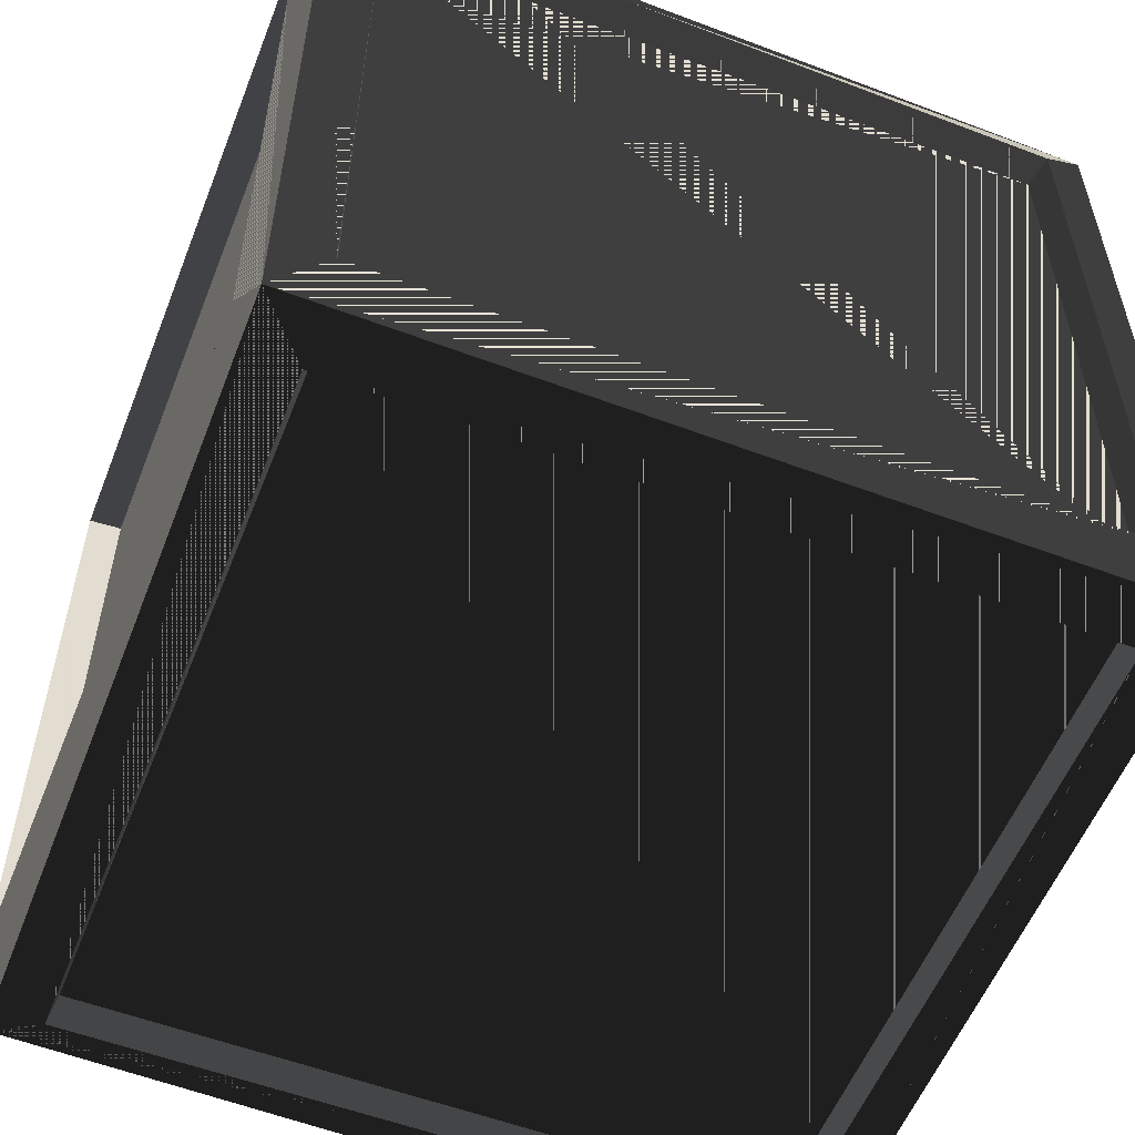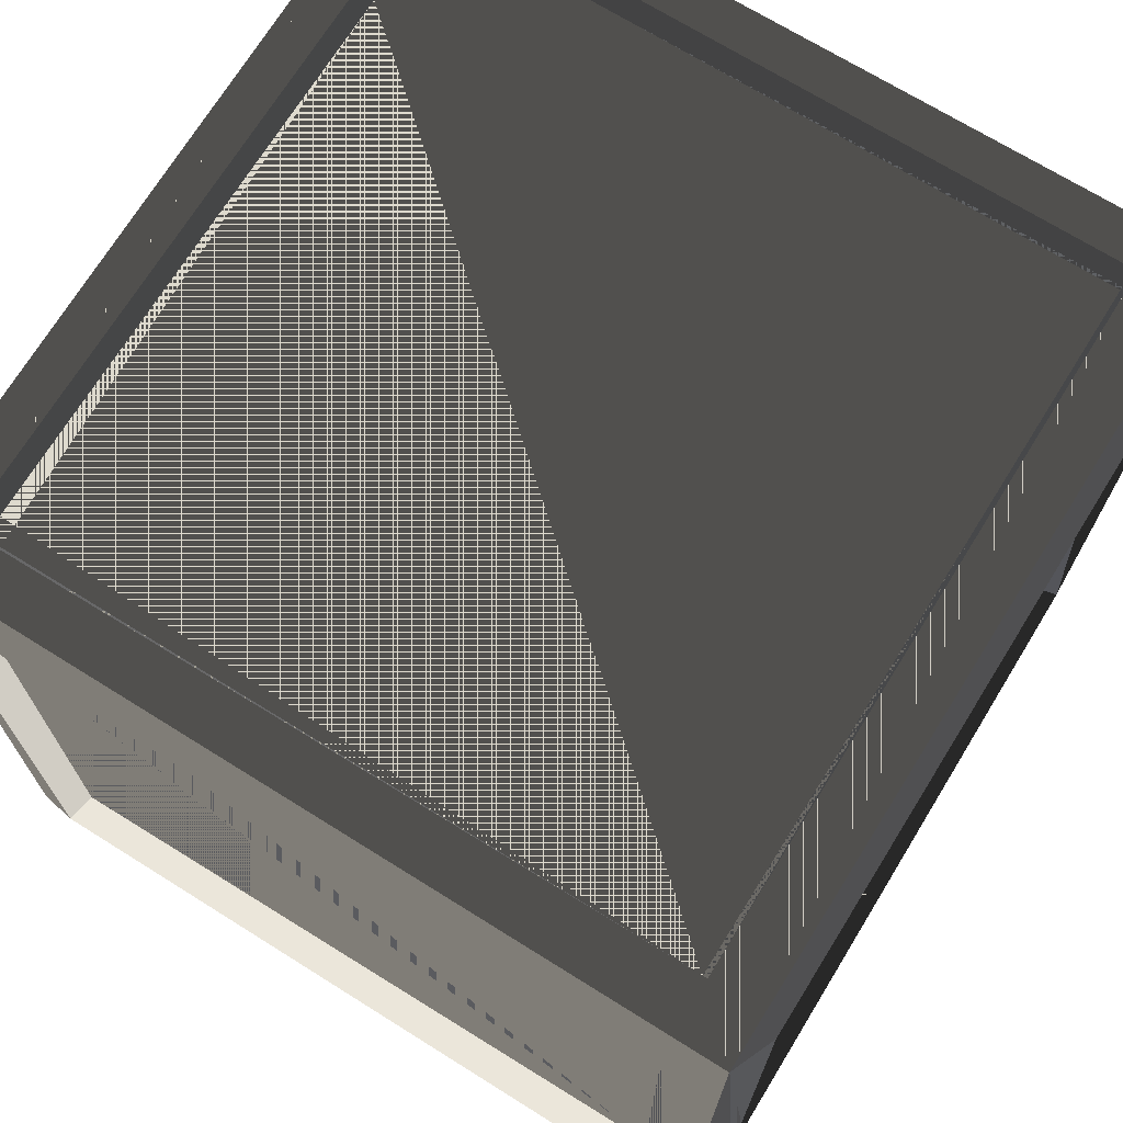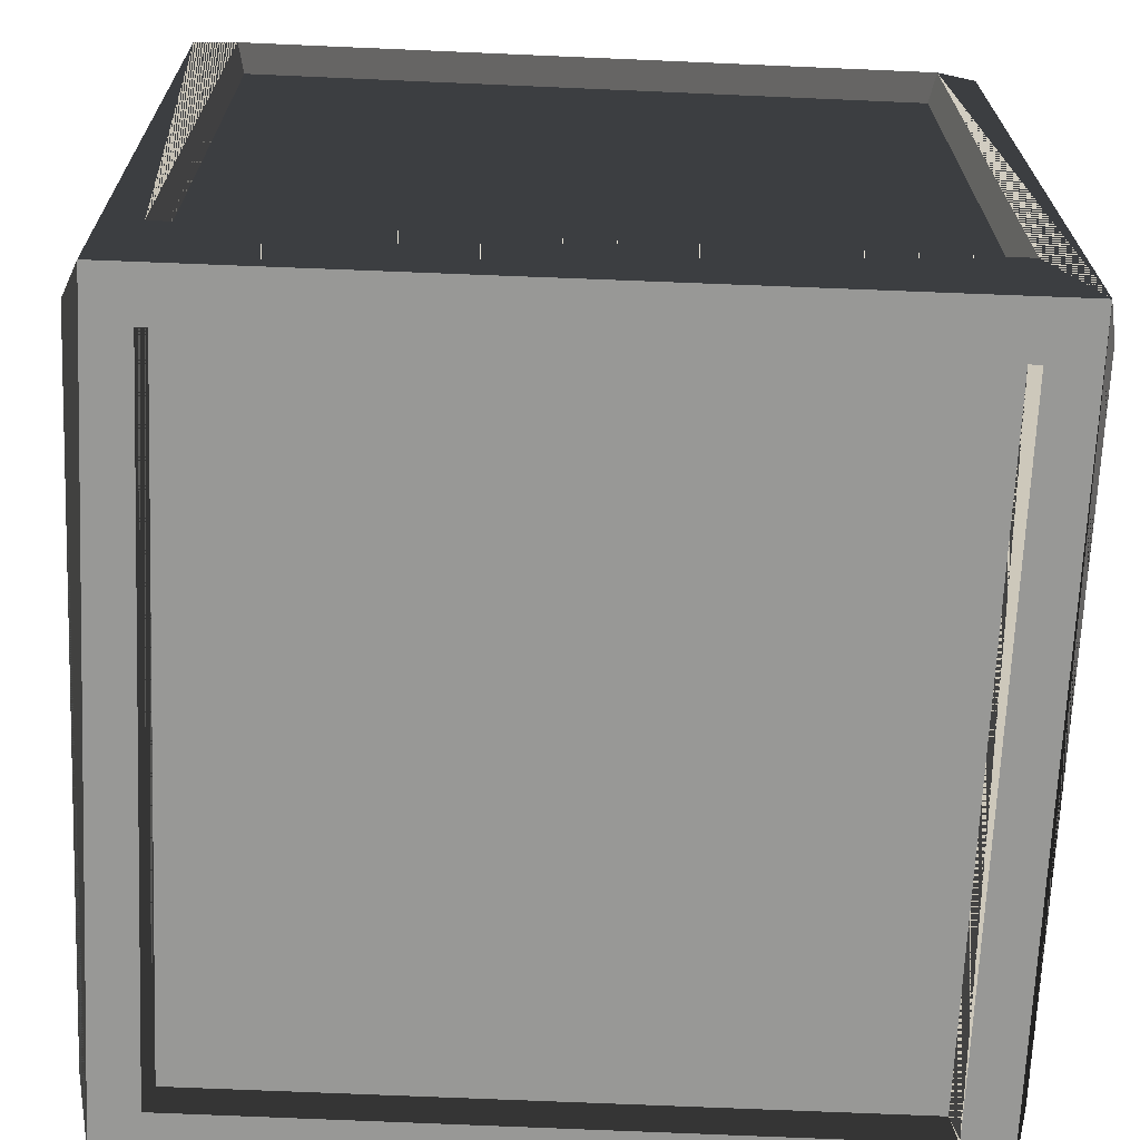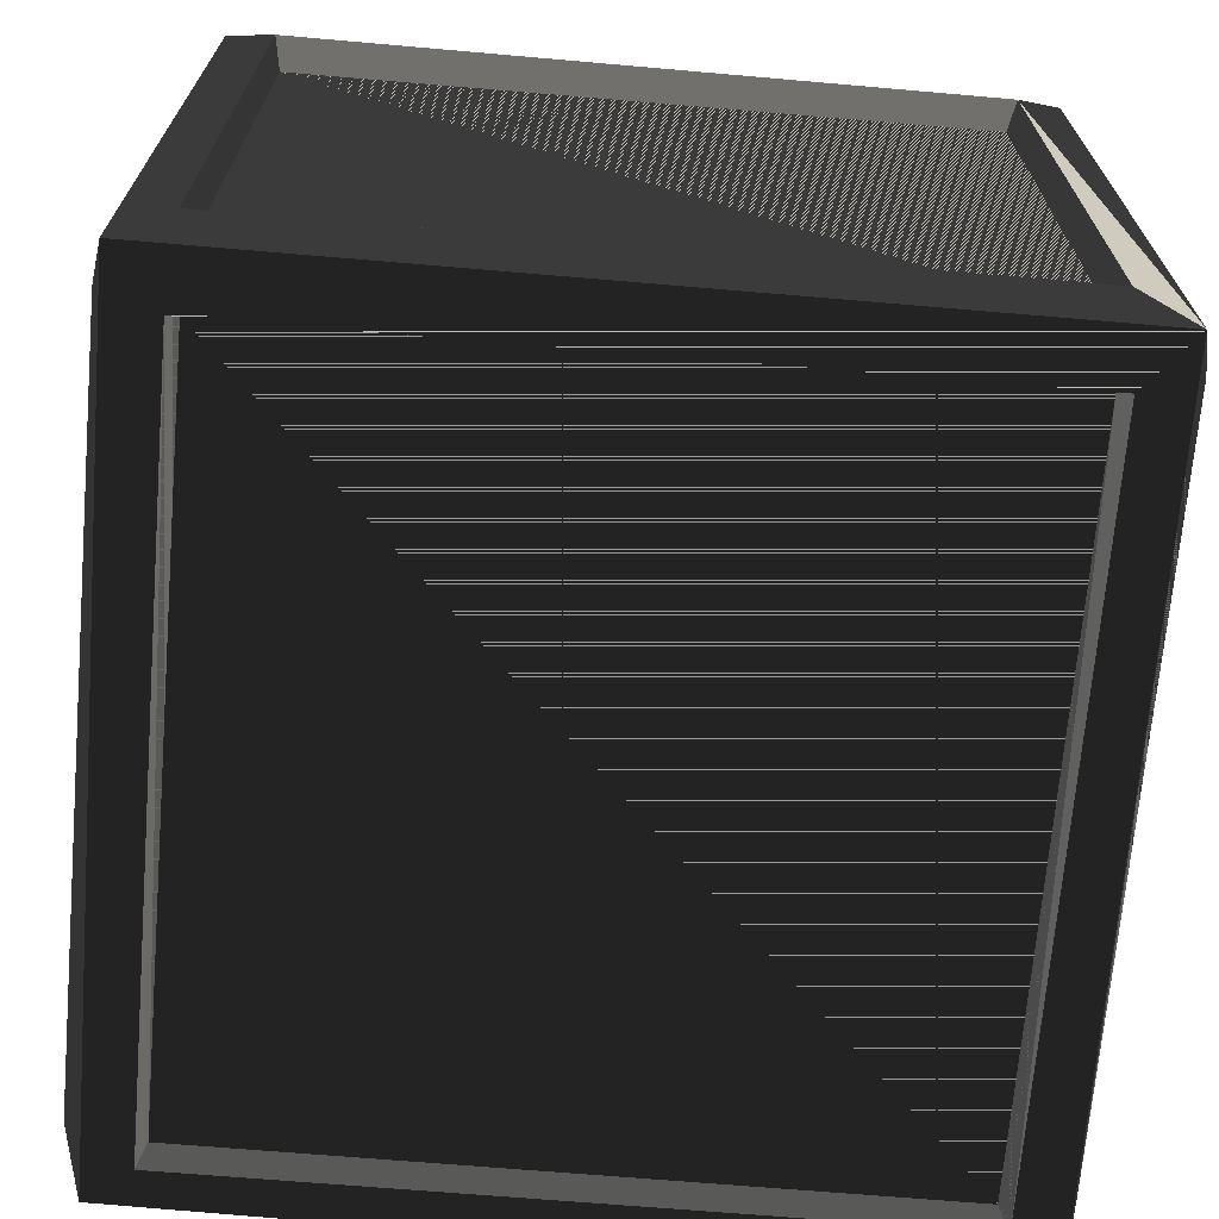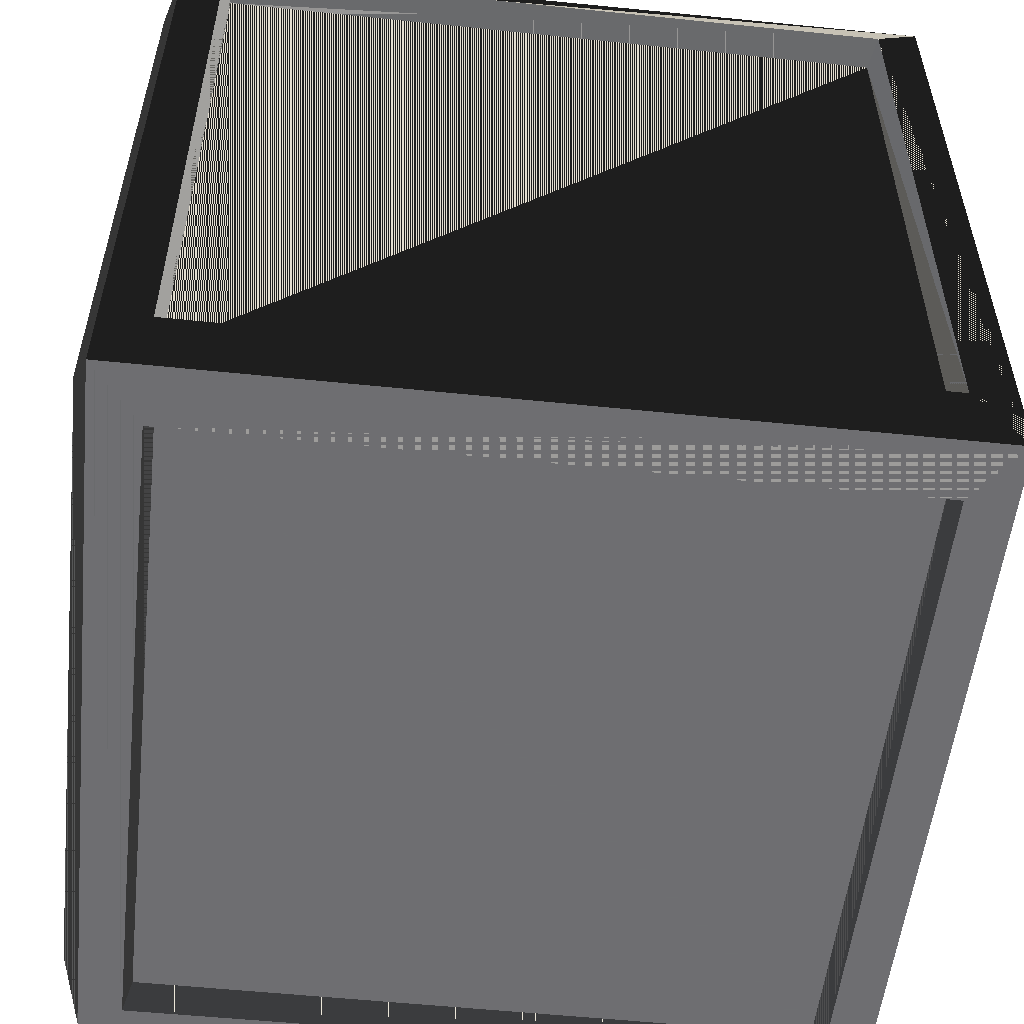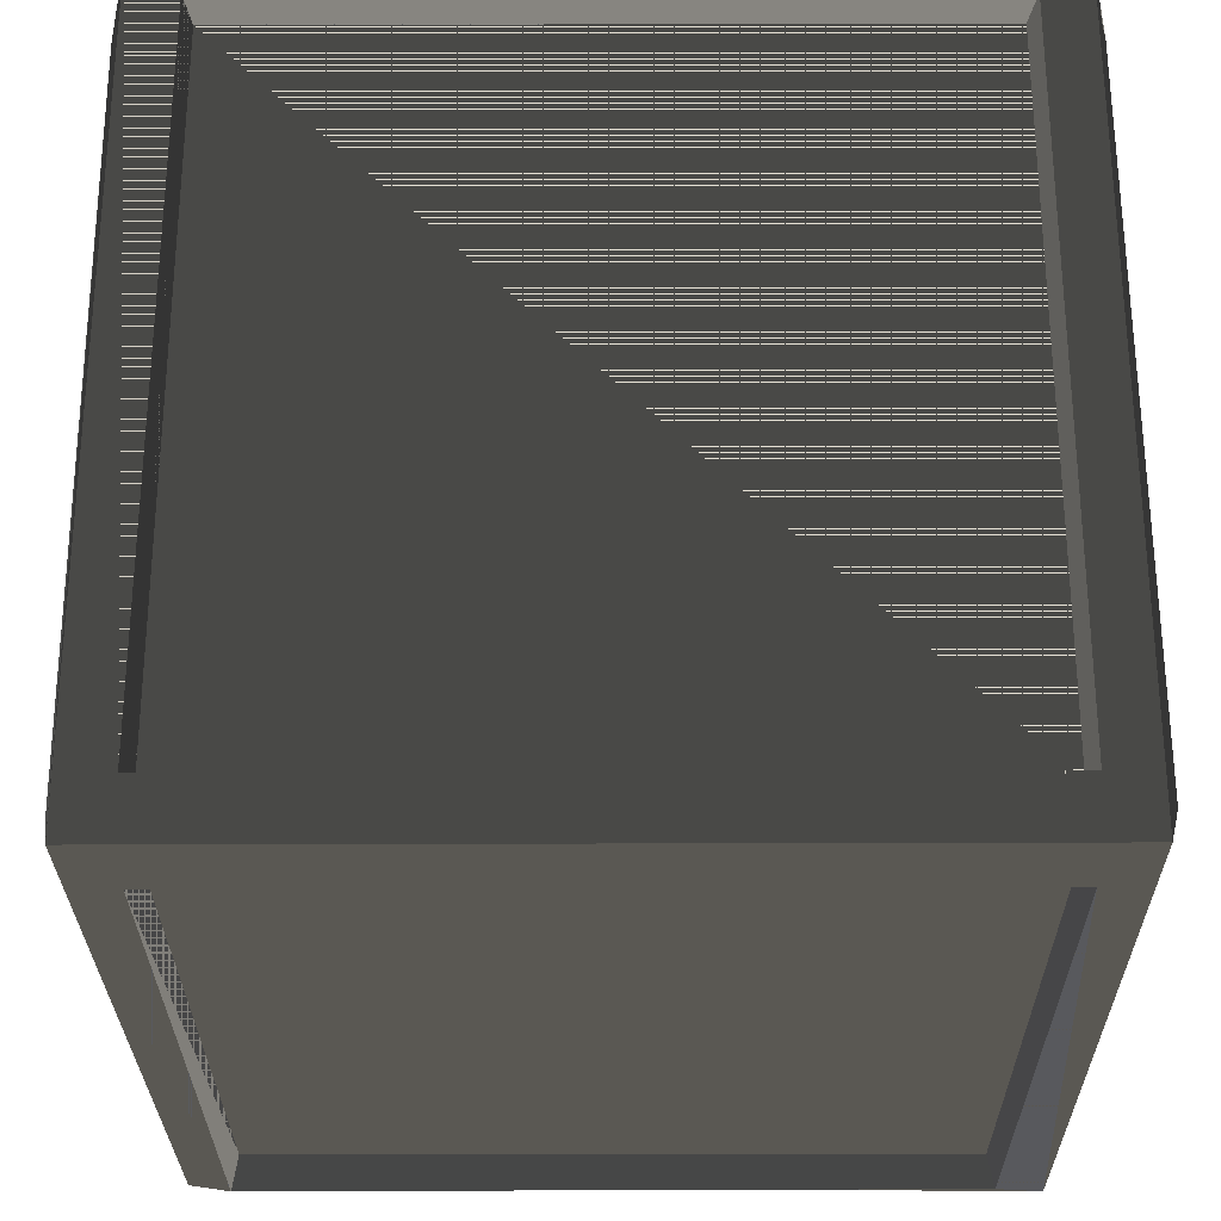
<metadata>
{"format":"obj","ext":"obj","renderer":"f3d","projection":"perspective","resolution":1024,"background":"white","views":[{"elev":-56.2,"azim":68.5,"up":"+Z"},{"elev":71.1,"azim":-58.2,"up":"+Z"},{"elev":-68.4,"azim":-92.5,"up":"+Y"},{"elev":-69.6,"azim":85.2,"up":"+Z"},{"elev":-54.4,"azim":-6.3,"up":"+Y"},{"elev":-28.0,"azim":90.2,"up":"+Z"}]}
</metadata>
<code>
v  -20.62 2 20.62
v  -20.62 2 -20.62
v  20.6 1.97 -20.6
v  20.62 2 20.62
v  -20.6 48.03 20.6
v  20.6 48.03 20.6
v  20.6 48.03 -20.6
v  -20.6 48.03 -20.6
v  -20.62 4.377 23
v  20.62 4.377 23
v  20.6 45.6 23.03
v  -20.6 45.6 23.03
v  23 4.377 20.62
v  23.03 4.399 -20.6
v  23.03 45.6 -20.6
v  23.03 45.6 20.6
v  20.6 4.399 -23.03
v  -20.62 4.377 -23
v  -20.6 45.6 -23.03
v  20.6 45.6 -23.03
v  -23 4.377 -20.62
v  -23 4.377 20.62
v  -23.03 45.6 20.6
v  -23.03 45.6 -20.6
v  -24.03 0.9748 24.03
v  -23.76 1.244 -23.76
v  -21 0.0021 -21
v  -21 0.0084 21
v  24.04 0.9576 -24.04
v  21.11 0.2711 -21.11
v  24.12 0.8769 24.12
v  21 0 21
v  -23.83 48.83 23.83
v  24 49 24
v  21.07 49.82 21.07
v  -21.08 49.81 21.08
v  23.97 48.97 -23.97
v  21.04 49.9 -21.04
v  -24.07 49.08 -24.07
v  -21.06 49.81 -21.06
v  21 4 25
v  -21 4 25
v  21.04 46.04 24.91
v  -21.07 46.07 24.83
v  24.9 3.957 -21.04
v  25 4 21
v  24.9 46.04 -21.04
v  24.83 46.07 21.07
v  -21 4 -25
v  21.06 3.938 -24.85
v  -21.03 46.04 -24.89
v  21.07 46.07 -24.82
v  -25 4 21
v  -25 4 -21
v  -24.82 46.07 21.07
v  -24.82 46.06 -21.05
o Box001
g Box001
f 1 2 3
f 3 4 1
f 5 6 7
f 7 8 5
f 9 10 11
f 11 12 9
f 13 14 15
f 15 16 13
f 17 18 19
f 19 20 17
f 21 22 23
f 23 24 21
f 25 26 27
f 27 28 25
f 26 29 30
f 30 27 26
f 29 31 32
f 32 30 29
f 31 25 28
f 28 32 31
f 33 34 35
f 35 36 33
f 34 37 38
f 38 35 34
f 37 39 40
f 40 38 37
f 39 33 36
f 36 40 39
f 25 31 41
f 41 42 25
f 31 34 43
f 43 41 31
f 34 33 44
f 44 43 34
f 33 25 42
f 42 44 33
f 31 29 45
f 45 46 31
f 29 37 47
f 47 45 29
f 37 34 48
f 48 47 37
f 34 31 46
f 46 48 34
f 29 26 49
f 49 50 29
f 26 39 51
f 51 49 26
f 39 37 52
f 52 51 39
f 37 29 50
f 50 52 37
f 26 25 53
f 53 54 26
f 25 33 55
f 55 53 25
f 33 39 56
f 56 55 33
f 39 26 54
f 54 56 39
f 28 27 2
f 2 1 28
f 27 30 3
f 3 2 27
f 30 32 4
f 4 3 30
f 32 28 1
f 1 4 32
f 36 35 6
f 6 5 36
f 35 38 7
f 7 6 35
f 38 40 8
f 8 7 38
f 40 36 5
f 5 8 40
f 42 41 10
f 10 9 42
f 41 43 11
f 11 10 41
f 43 44 12
f 12 11 43
f 44 42 9
f 9 12 44
f 46 45 14
f 14 13 46
f 45 47 15
f 15 14 45
f 47 48 16
f 16 15 47
f 48 46 13
f 13 16 48
f 50 49 18
f 18 17 50
f 49 51 19
f 19 18 49
f 51 52 20
f 20 19 51
f 52 50 17
f 17 20 52
f 54 53 22
f 22 21 54
f 53 55 23
f 23 22 53
f 55 56 24
f 24 23 55
f 56 54 21
f 21 24 56
v  20.62 2 -20.62
v  20.62 2 20.62
v  -20.62 48 20.62
v  20.62 48 20.62
v  20.62 48 -20.62
v  -20.62 48 -20.62
v  -20.62 4.377 23
v  20.62 4.377 23
v  20.62 45.62 23
v  -20.62 45.62 23
v  23 4.377 20.62
v  23 4.377 -20.62
v  23 45.62 -20.62
v  23 45.62 20.62
v  20.62 4.377 -23
v  -20.62 4.377 -23
v  -20.62 45.62 -23
v  20.62 45.62 -23
v  -23 4.377 -20.62
v  -23 4.377 20.62
v  -23 45.62 20.62
v  -23 45.62 -20.62
v  -25 0 25
v  -25 0 -25
v  -21 0 -21
v  -21 0 21
v  25 0 -25
v  21 0 -21
v  25 0 25
v  21 0 21
v  -25 50 25
v  25 50 25
v  21 50 21
v  -21 50 21
v  25 50 -25
v  21 50 -21
v  -25 50 -25
v  -21 50 -21
v  21 4 25
v  -21 4 25
v  21 46 25
v  -21 46 25
v  25 4 -21
v  25 4 21
v  25 46 -21
v  25 46 21
v  -21 4 -25
v  21 4 -25
v  -21 46 -25
v  21 46 -25
v  -25 4 21
v  -25 4 -21
v  -25 46 21
v  -25 46 -21
g Box001
f 1 2 3 4
f 5 6 7 8
f 9 10 11 12
f 13 14 15 16
f 17 18 19 20
f 21 22 23 24
f 25 26 27 28
f 26 29 30 27
f 29 31 32 30
f 31 25 28 32
f 33 34 35 36
f 34 37 38 35
f 37 39 40 38
f 39 33 36 40
f 25 31 41 42
f 31 34 43 41
f 34 33 44 43
f 33 25 42 44
f 31 29 45 46
f 29 37 47 45
f 37 34 48 47
f 34 31 46 48
f 29 26 49 50
f 26 39 51 49
f 39 37 52 51
f 37 29 50 52
f 26 25 53 54
f 25 33 55 53
f 33 39 56 55
f 39 26 54 56
f 28 27 2 1
f 27 30 3 2
f 30 32 4 3
f 32 28 1 4
f 36 35 6 5
f 35 38 7 6
f 38 40 8 7
f 40 36 5 8
f 42 41 10 9
f 41 43 11 10
f 43 44 12 11
f 44 42 9 12
f 46 45 14 13
f 45 47 15 14
f 47 48 16 15
f 48 46 13 16
f 50 49 18 17
f 49 51 19 18
f 51 52 20 19
f 52 50 17 20
f 54 53 22 21
f 53 55 23 22
f 55 56 24 23
f 56 54 21 24

</code>
